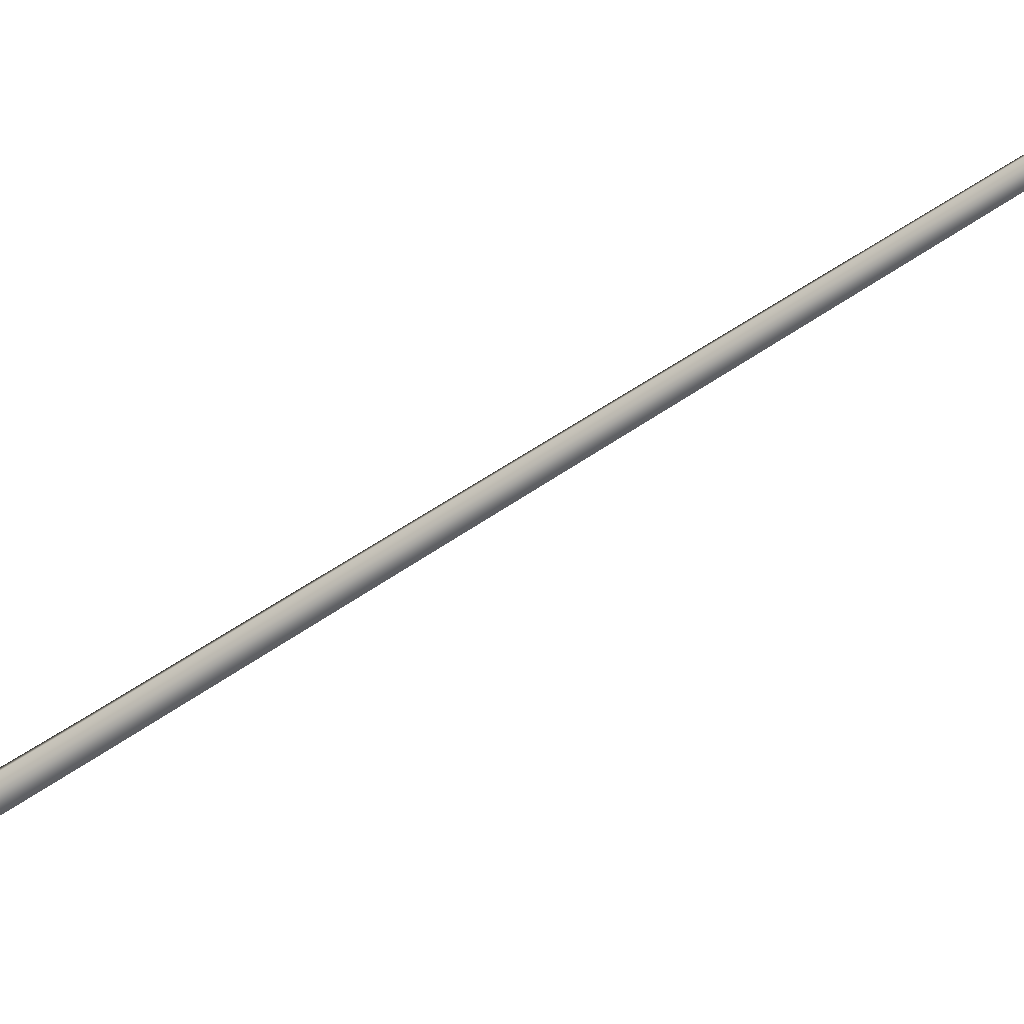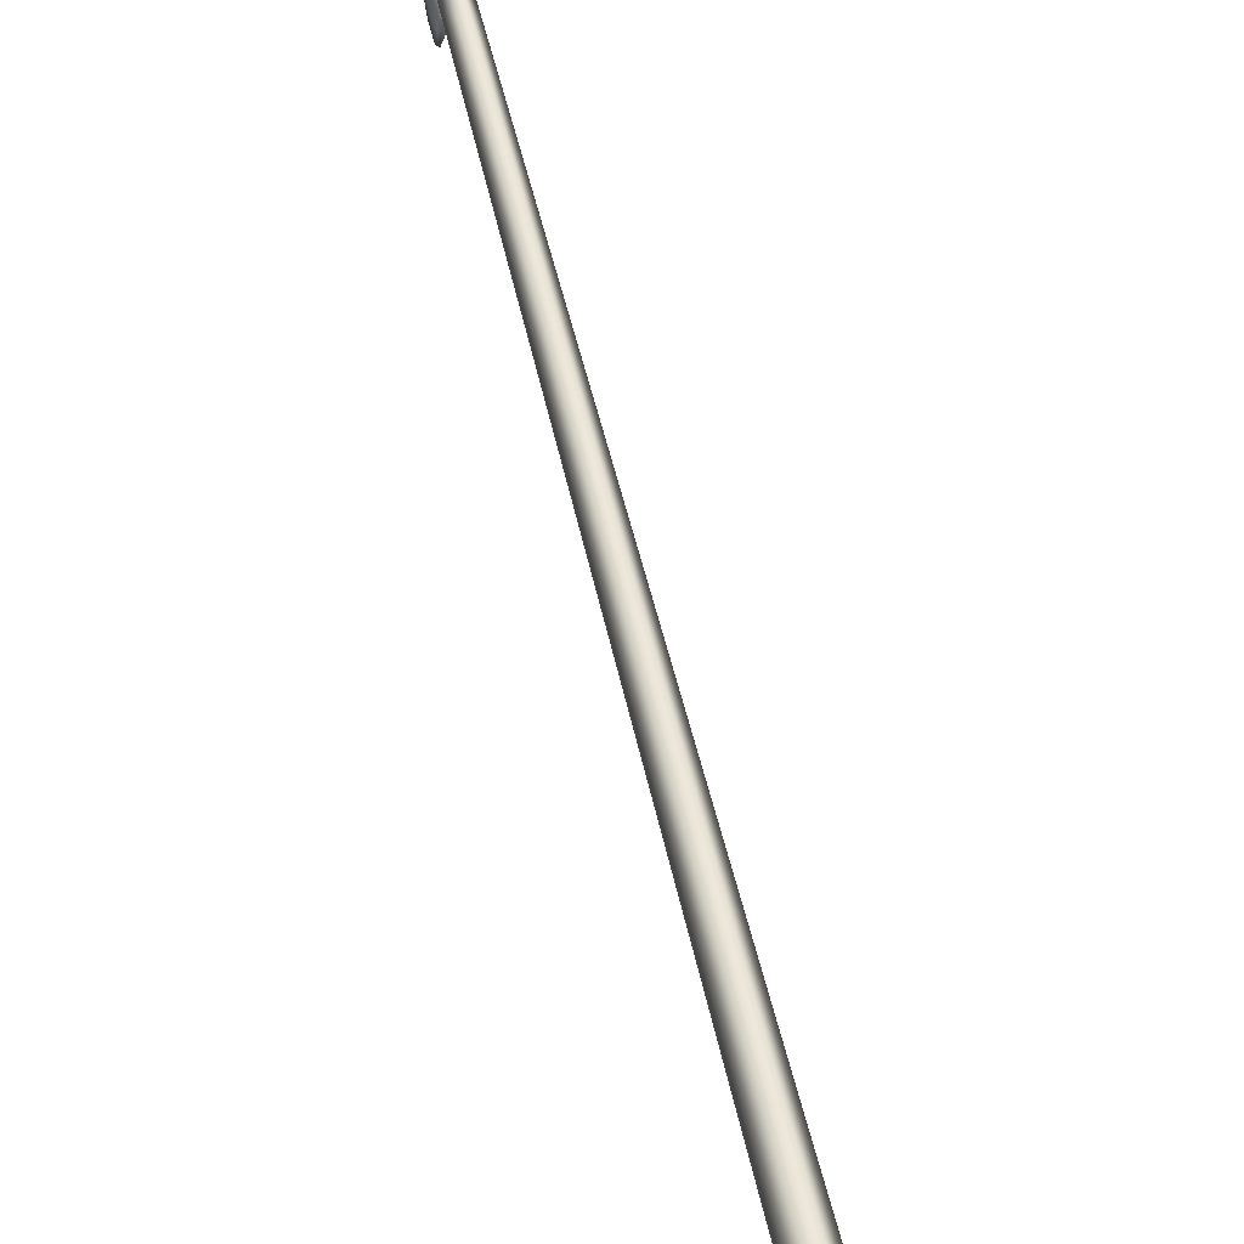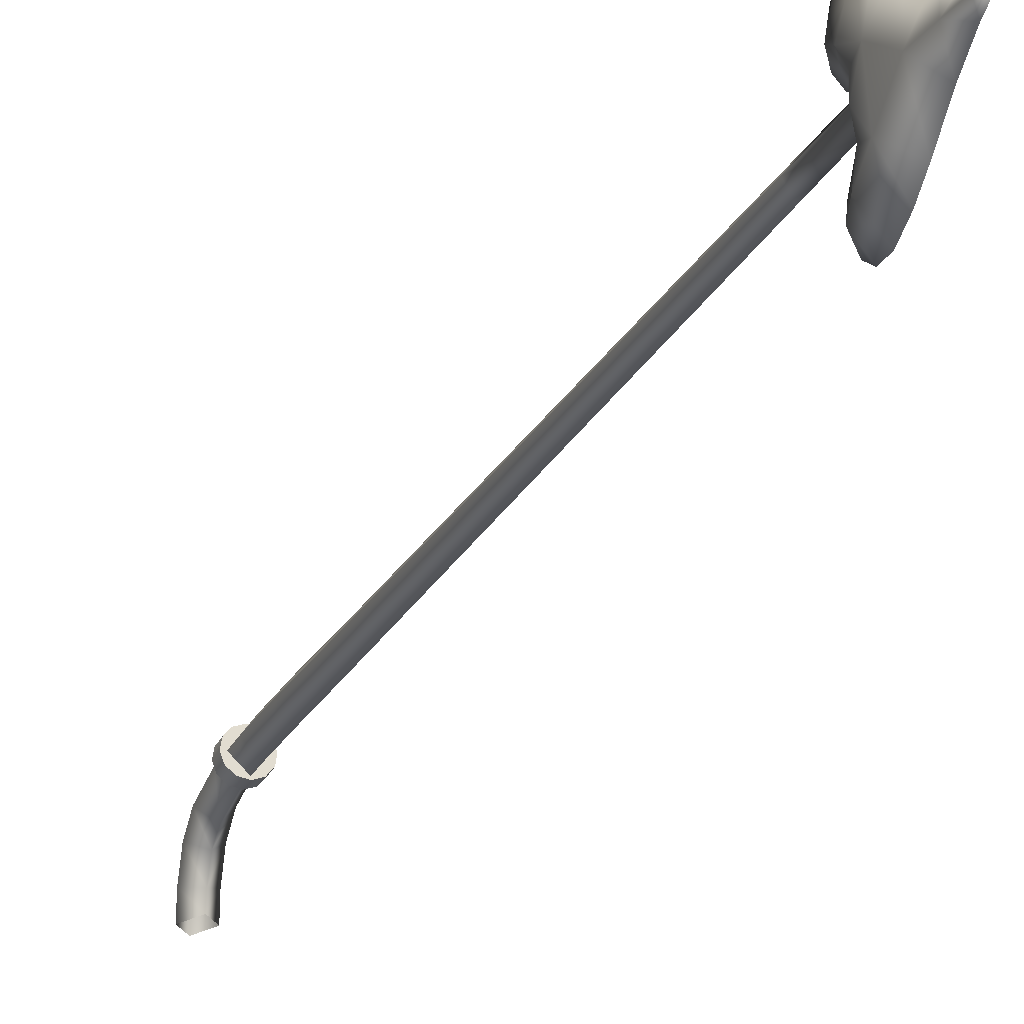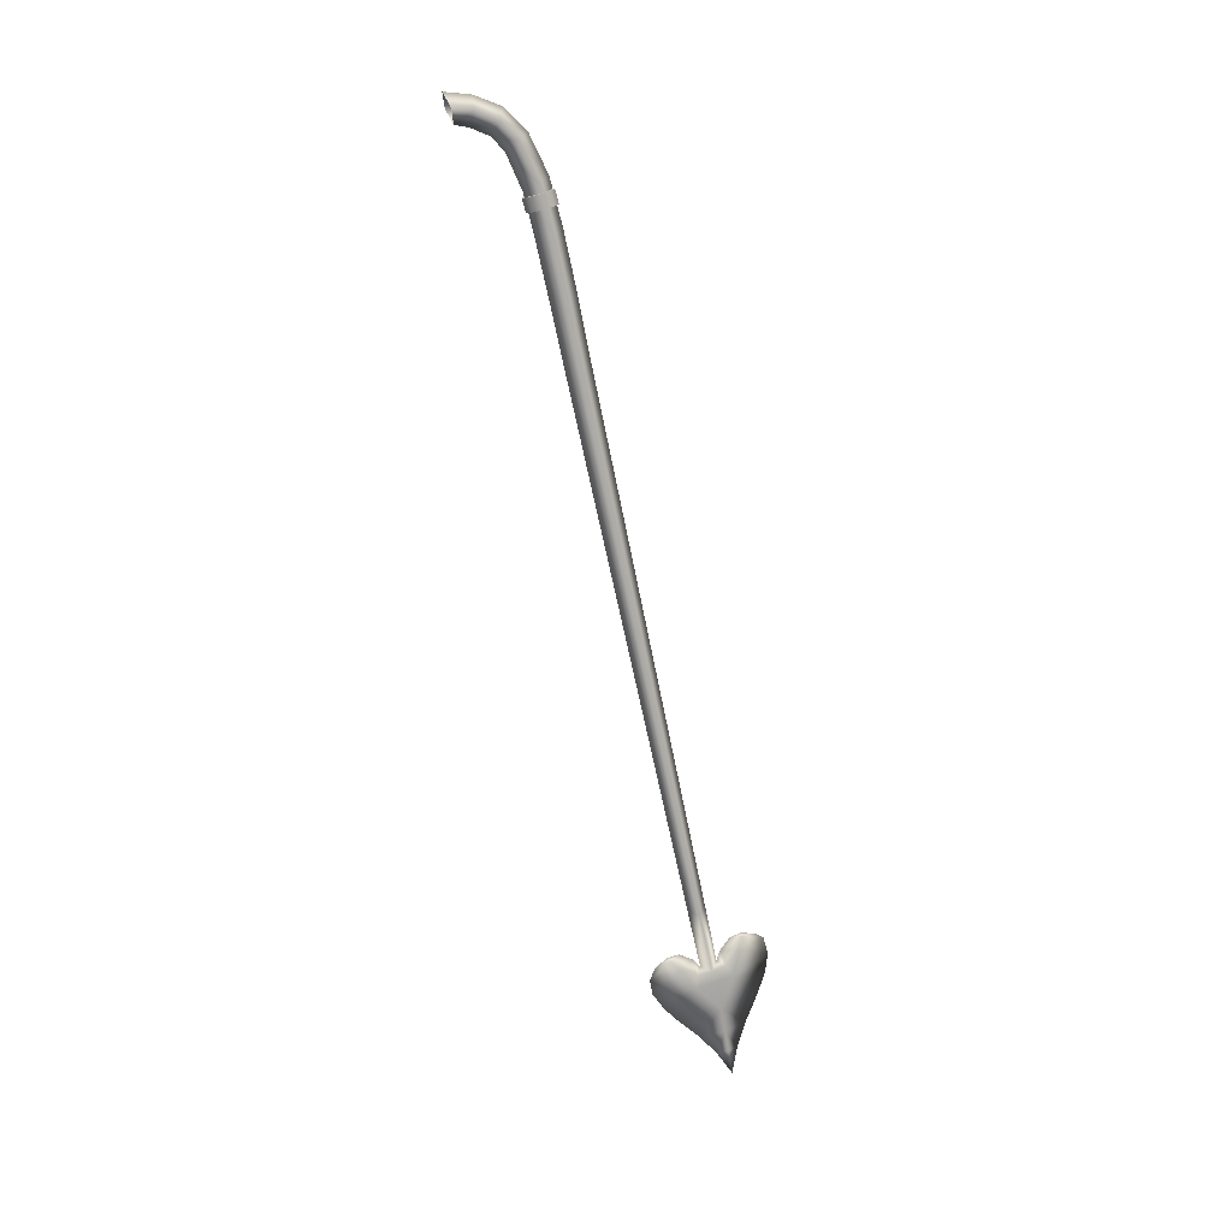
<metadata>
{"format":"obj","ext":"obj","renderer":"f3d","projection":"perspective","resolution":1024,"background":"white","views":[{"elev":-34.3,"azim":124.0,"up":"+Y"},{"elev":36.5,"azim":-12.3,"up":"+Y"},{"elev":-9.5,"azim":158.5,"up":"+Y"},{"elev":11.8,"azim":72.8,"up":"+Z"}]}
</metadata>
<code>
g NPC_Bone_TailA_002_LOD0
v -0.004995 0.05106 -0.05546
v -4.605e-09 0.04742 -0.0475
v -4.605e-09 0.04977 -0.05582
v -0.004995 0.04871 -0.04713
v -0.008651 0.05458 -0.05447
v -0.008651 0.05222 -0.04614
v -0.00999 0.05938 -0.05311
v -0.00999 0.05703 -0.04478
v -0.008651 0.06419 -0.05175
v -0.008651 0.06184 -0.04342
v -0.004995 0.06771 -0.05075
v -0.004995 0.06536 -0.04243
v -3.978e-10 0.069 -0.05039
v -3.978e-10 0.06664 -0.04206
v 0.004995 0.06771 -0.05075
v 0.004995 0.06536 -0.04243
v 0.008651 0.06419 -0.05175
v 0.008651 0.06184 -0.04342
v 0.00999 0.05938 -0.05311
v 0.00999 0.05703 -0.04478
v 0.008651 0.05458 -0.05447
v 0.008651 0.05222 -0.04614
v 0.004995 0.05106 -0.05546
v 0.004995 0.04871 -0.04713
v -4.605e-09 0.04977 -0.05582
v -4.605e-09 0.04742 -0.0475
v 1.535e-10 0.01966 0.008461
v 0.007704 0.006144 0.000835
v 1.535e-10 0.002996 0.009748
v 0.007672 0.01876 -0.0002324
v 1.535e-10 0.009286 -0.008045
v 1.535e-10 0.01785 -0.009211
v 0.007622 0.03365 -0.005832
v 1.535e-10 0.0371 0.002396
v 1.535e-10 0.0302 -0.01405
v 1.535e-10 0.05118 -0.01072
v 0.007572 0.0447 -0.01659
v 1.535e-10 0.03822 -0.02246
v 1.535e-10 0.06342 -0.03506
v 0.007513 0.05591 -0.03981
v 1.535e-10 0.04832 -0.04463
v 1.535e-10 0.07113 -0.06306
v 0.007454 0.06297 -0.06625
v 1.535e-10 0.05473 -0.06949
v 1.535e-10 0.07956 -0.1004
v 0.007257 0.07161 -0.1037
v 1.535e-10 0.06343 -0.1065
v 1.535e-10 0.08726 -0.1379
v 0.00701 0.0797 -0.1414
v 1.535e-10 0.07179 -0.1436
v 1.535e-10 0.09532 -0.1753
v 0.006788 0.08806 -0.1789
v 1.535e-10 0.08032 -0.1807
v 1.535e-10 0.1034 -0.2127
v 1.535e-10 0.08885 -0.2178
v 0.006566 0.09642 -0.2165
v 1.535e-10 0.1114 -0.2501
v 1.535e-10 0.09738 -0.2549
v 0.006344 0.1048 -0.2541
v 1.535e-10 0.1195 -0.2875
v 1.535e-10 0.1059 -0.292
v 0.006122 0.1131 -0.2916
v 1.535e-10 0.1276 -0.3249
v 1.535e-10 0.1144 -0.329
v 0.0059 0.1215 -0.3292
v 1.535e-10 0.1356 -0.3624
v 1.535e-10 0.123 -0.3661
v 0.005678 0.1299 -0.3667
v 1.535e-10 0.1437 -0.3998
v 1.535e-10 0.1315 -0.4032
v 0.005455 0.1382 -0.4043
v 1.535e-10 0.1518 -0.4372
v 1.535e-10 0.14 -0.4403
v 0.005233 0.1466 -0.4419
v 1.535e-10 0.1598 -0.4746
v 1.535e-10 0.1486 -0.4773
v 0.005011 0.155 -0.4794
v 1.535e-10 0.1679 -0.512
v 1.535e-10 0.1571 -0.5144
v 0.004789 0.1633 -0.517
v 1.535e-10 0.01966 0.008461
v 1.535e-10 0.002996 0.009748
v -0.007704 0.006144 0.000835
v -0.007672 0.01876 -0.0002324
v 1.535e-10 0.009286 -0.008045
v 1.535e-10 0.01785 -0.009211
v -0.007622 0.03365 -0.005832
v 1.535e-10 0.0371 0.002396
v 1.535e-10 0.0302 -0.01405
v 1.535e-10 0.05118 -0.01072
v -0.007572 0.0447 -0.01659
v 1.535e-10 0.03822 -0.02246
v 1.535e-10 0.06342 -0.03506
v -0.007513 0.05591 -0.03981
v 1.535e-10 0.04832 -0.04463
v 1.535e-10 0.07113 -0.06306
v -0.007454 0.06297 -0.06625
v 1.535e-10 0.05473 -0.06949
v 1.535e-10 0.07956 -0.1004
v -0.007257 0.07161 -0.1037
v 1.535e-10 0.06343 -0.1065
v 1.535e-10 0.08726 -0.1379
v -0.00701 0.0797 -0.1414
v 1.535e-10 0.07179 -0.1436
v 1.535e-10 0.09532 -0.1753
v -0.006788 0.08806 -0.1789
v 1.535e-10 0.08032 -0.1807
v 1.535e-10 0.1034 -0.2127
v 1.535e-10 0.08885 -0.2178
v -0.006566 0.09642 -0.2165
v 1.535e-10 0.1114 -0.2501
v 1.535e-10 0.09738 -0.2549
v -0.006344 0.1048 -0.2541
v 1.535e-10 0.1195 -0.2875
v 1.535e-10 0.1059 -0.292
v -0.006122 0.1131 -0.2916
v 1.535e-10 0.1276 -0.3249
v 1.535e-10 0.1144 -0.329
v -0.0059 0.1215 -0.3292
v 1.535e-10 0.1356 -0.3624
v 1.535e-10 0.123 -0.3661
v -0.005678 0.1299 -0.3667
v 1.535e-10 0.1437 -0.3998
v 1.535e-10 0.1315 -0.4032
v -0.005455 0.1382 -0.4043
v 1.535e-10 0.1518 -0.4372
v 1.535e-10 0.14 -0.4403
v -0.005233 0.1466 -0.4419
v 1.535e-10 0.1598 -0.4746
v 1.535e-10 0.1486 -0.4773
v -0.005011 0.155 -0.4794
v 1.535e-10 0.1679 -0.512
v 1.535e-10 0.1571 -0.5144
v -0.004789 0.1633 -0.517
v 1.535e-10 0.1352 -0.5067
v 1.535e-10 0.1431 -0.5052
v 0.001878 0.1365 -0.5084
v 1.535e-10 0.1276 -0.5124
v 1.535e-10 0.1243 -0.5202
v 1.535e-10 0.1525 -0.5095
v 0.003176 0.1426 -0.5141
v 1.535e-10 0.1262 -0.5294
v 0.00418 0.1533 -0.5274
v 1.535e-10 0.1337 -0.5397
v 1.535e-10 0.1429 -0.5487
v 0.003752 0.1537 -0.5185
v 1.535e-10 0.1571 -0.5144
v 0.004789 0.1633 -0.517
v 0.003851 0.1779 -0.5219
v 0.003639 0.1699 -0.5426
v 1.535e-10 0.1576 -0.5617
v 0.003542 0.1729 -0.5144
v 1.535e-10 0.1679 -0.512
v 1.535e-10 0.1698 -0.5056
v 0.002788 0.1811 -0.5054
v 0.002513 0.1732 -0.5588
v 1.535e-10 0.1689 -0.5738
v 0.001559 0.1836 -0.4972
v 1.535e-10 0.1764 -0.4976
v 1.535e-10 0.1838 -0.4954
v 1.535e-10 0.1931 -0.497
v 1.535e-10 0.1991 -0.5006
v 1.535e-10 0.202 -0.5116
v 1.535e-10 0.2003 -0.5231
v 1.535e-10 0.1956 -0.5369
v 1.535e-10 0.1876 -0.5552
v 1.535e-10 0.1824 -0.5711
v 0.001301 0.1759 -0.5724
v 1.535e-10 0.1791 -0.5882
v 0.00999 0.05703 -0.04478
v -1.602e-09 0.05703 -0.04478
v 0.008651 0.06184 -0.04342
v 0.008651 0.05222 -0.04614
v 0.004995 0.06536 -0.04243
v 0.004995 0.04871 -0.04713
v -3.978e-10 0.06664 -0.04206
v -4.605e-09 0.04742 -0.0475
v -0.004995 0.06536 -0.04243
v -0.004995 0.04871 -0.04713
v -0.008651 0.06184 -0.04342
v -0.008651 0.05222 -0.04614
v -0.00999 0.05703 -0.04478
v 0.008651 0.06419 -0.05175
v -1.628e-09 0.05938 -0.05311
v 0.00999 0.05938 -0.05311
v 0.004995 0.06771 -0.05075
v 0.008651 0.05458 -0.05447
v -3.978e-10 0.069 -0.05039
v 0.004995 0.05106 -0.05546
v -0.004995 0.06771 -0.05075
v -4.605e-09 0.04977 -0.05582
v -0.008651 0.06419 -0.05175
v -0.004995 0.05106 -0.05546
v -0.00999 0.05938 -0.05311
v -0.008651 0.05458 -0.05447
v 1.535e-10 0.1956 -0.5369
v 1.535e-10 0.2003 -0.5231
v -0.003851 0.1779 -0.5219
v 1.535e-10 0.202 -0.5116
v -0.003639 0.1699 -0.5426
v -0.00418 0.1533 -0.5274
v 1.535e-10 0.1876 -0.5552
v -0.002788 0.1811 -0.5054
v 1.535e-10 0.1991 -0.5006
v -0.002513 0.1732 -0.5588
v 1.535e-10 0.1824 -0.5711
v -0.001559 0.1836 -0.4972
v 1.535e-10 0.1931 -0.497
v 1.535e-10 0.1838 -0.4954
v 1.535e-10 0.1764 -0.4976
v 1.535e-10 0.1698 -0.5056
v -0.003542 0.1729 -0.5144
v 1.535e-10 0.1679 -0.512
v -0.004789 0.1633 -0.517
v -0.001301 0.1759 -0.5724
v 1.535e-10 0.1791 -0.5882
v 1.535e-10 0.1689 -0.5738
v 1.535e-10 0.1576 -0.5617
v 1.535e-10 0.1429 -0.5487
v 1.535e-10 0.1337 -0.5397
v 1.535e-10 0.1262 -0.5294
v -0.003752 0.1537 -0.5185
v 1.535e-10 0.1571 -0.5144
v 1.535e-10 0.1525 -0.5095
v -0.003176 0.1426 -0.5141
v 1.535e-10 0.1243 -0.5202
v -0.001878 0.1365 -0.5084
v 1.535e-10 0.1431 -0.5052
v 1.535e-10 0.1276 -0.5124
v 1.535e-10 0.1352 -0.5067
g NPC_Bone_TailA_002_LOD0_0
f 3 2 1
f 2 4 1
f 1 4 5
f 4 6 5
f 5 6 7
f 6 8 7
f 7 8 9
f 8 10 9
f 9 10 11
f 10 12 11
f 11 12 13
f 12 14 13
f 13 14 15
f 14 16 15
f 15 16 17
f 16 18 17
f 17 18 19
f 18 20 19
f 19 20 21
f 20 22 21
f 21 22 23
f 22 24 23
f 23 24 25
f 24 26 25
f 29 28 27
f 28 30 27
f 28 31 30
f 31 32 30
f 30 33 27
f 30 32 33
f 33 34 27
f 32 35 33
f 34 33 36
f 33 35 37
f 33 37 36
f 35 38 37
f 36 37 39
f 37 38 40
f 37 40 39
f 38 41 40
f 39 40 42
f 40 41 43
f 40 43 42
f 41 44 43
f 42 43 45
f 43 44 46
f 43 46 45
f 44 47 46
f 45 46 48
f 46 47 49
f 46 49 48
f 47 50 49
f 48 49 51
f 49 50 52
f 49 52 51
f 50 53 52
f 51 52 54
f 53 55 52
f 52 56 54
f 55 56 52
f 57 54 56
f 56 55 58
f 59 57 56
f 59 56 58
f 60 57 59
f 59 58 61
f 62 60 59
f 62 59 61
f 63 60 62
f 62 61 64
f 65 63 62
f 65 62 64
f 66 63 65
f 65 64 67
f 68 66 65
f 68 65 67
f 69 66 68
f 68 67 70
f 71 69 68
f 71 68 70
f 72 69 71
f 71 70 73
f 74 72 71
f 74 71 73
f 75 72 74
f 74 73 76
f 77 75 74
f 77 74 76
f 78 75 77
f 77 76 79
f 80 78 77
f 80 77 79
f 83 82 81
f 84 83 81
f 85 83 84
f 86 85 84
f 84 81 87
f 86 84 87
f 81 88 87
f 89 86 87
f 87 88 90
f 89 87 91
f 91 87 90
f 92 89 91
f 91 90 93
f 92 91 94
f 94 91 93
f 95 92 94
f 94 93 96
f 95 94 97
f 97 94 96
f 98 95 97
f 96 99 97
f 97 100 98
f 99 100 97
f 100 101 98
f 100 99 102
f 101 100 103
f 103 100 102
f 104 101 103
f 102 105 103
f 103 106 104
f 105 106 103
f 106 107 104
f 106 105 108
f 107 106 109
f 110 106 108
f 106 110 109
f 108 111 110
f 112 109 110
f 111 113 110
f 113 112 110
f 113 111 114
f 115 112 113
f 116 113 114
f 116 115 113
f 114 117 116
f 118 115 116
f 117 119 116
f 119 118 116
f 119 117 120
f 121 118 119
f 122 119 120
f 122 121 119
f 120 123 122
f 124 121 122
f 123 125 122
f 125 124 122
f 125 123 126
f 127 124 125
f 128 125 126
f 128 127 125
f 126 129 128
f 130 127 128
f 129 131 128
f 131 130 128
f 131 129 132
f 133 130 131
f 134 131 132
f 134 133 131
f 137 136 135
f 137 135 138
f 137 138 139
f 140 136 137
f 141 137 139
f 141 140 137
f 139 142 141
f 141 142 143
f 143 142 144
f 144 145 143
f 141 146 140
f 141 143 146
f 146 147 140
f 146 148 147
f 143 148 146
f 149 148 143
f 145 150 143
f 143 150 149
f 145 151 150
f 149 152 148
f 152 153 148
f 154 153 152
f 155 154 152
f 149 155 152
f 151 156 150
f 156 151 157
f 154 155 158
f 159 154 158
f 158 160 159
f 161 160 158
f 161 158 162
f 158 155 162
f 162 155 163
f 163 155 149
f 164 163 149
f 165 164 149
f 150 165 149
f 165 150 166
f 150 156 166
f 166 156 167
f 156 168 167
f 167 168 169
f 168 156 157
f 168 157 169
f 172 171 170
f 170 171 173
f 174 171 172
f 173 171 175
f 176 171 174
f 175 171 177
f 178 171 176
f 177 171 179
f 180 171 178
f 179 171 181
f 182 171 180
f 181 171 182
f 185 184 183
f 183 184 186
f 187 184 185
f 186 184 188
f 189 184 187
f 188 184 190
f 191 184 189
f 190 184 192
f 193 184 191
f 192 184 194
f 195 184 193
f 194 184 195
f 198 197 196
f 199 197 198
f 200 198 196
f 200 201 198
f 200 196 202
f 203 199 198
f 203 204 199
f 205 200 202
f 202 206 205
f 204 203 207
f 208 204 207
f 209 208 207
f 209 207 210
f 211 210 207
f 203 211 207
f 203 212 211
f 203 198 212
f 212 213 211
f 213 212 214
f 212 198 214
f 214 198 201
f 206 215 205
f 215 206 216
f 217 215 216
f 205 215 217
f 218 205 217
f 200 205 218
f 219 200 218
f 200 219 201
f 219 220 201
f 221 201 220
f 214 201 222
f 214 222 223
f 223 222 224
f 221 225 201
f 201 225 222
f 222 225 224
f 221 226 225
f 225 227 224
f 227 225 226
f 227 228 224
f 229 227 226
f 228 227 230
f 230 227 229

</code>
